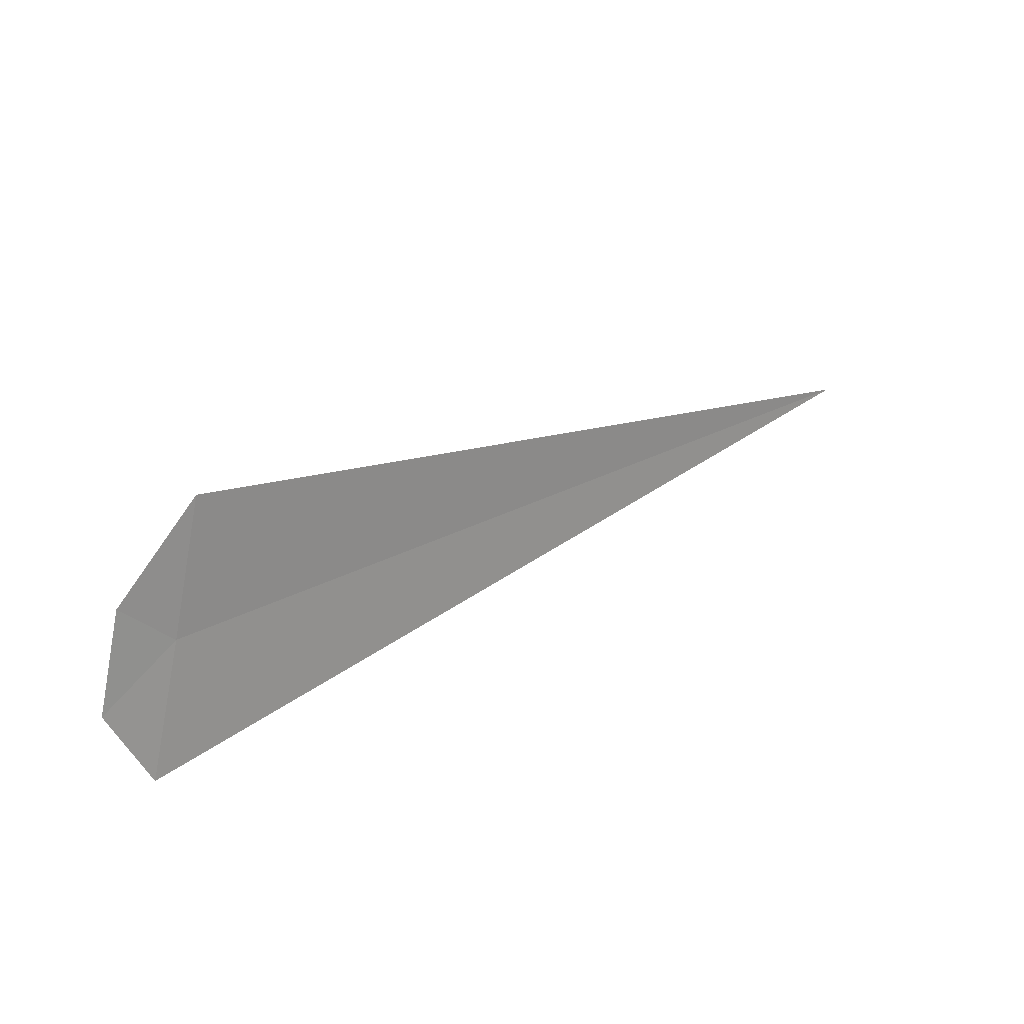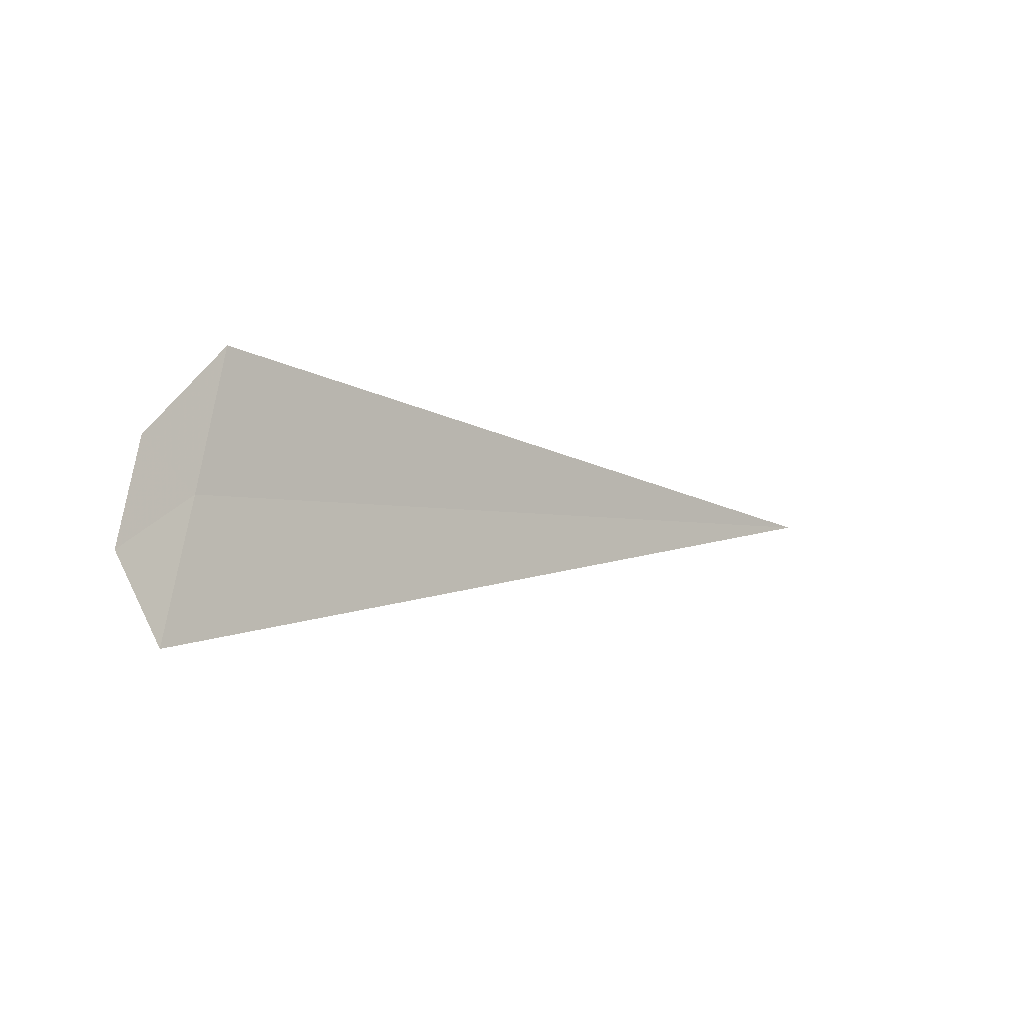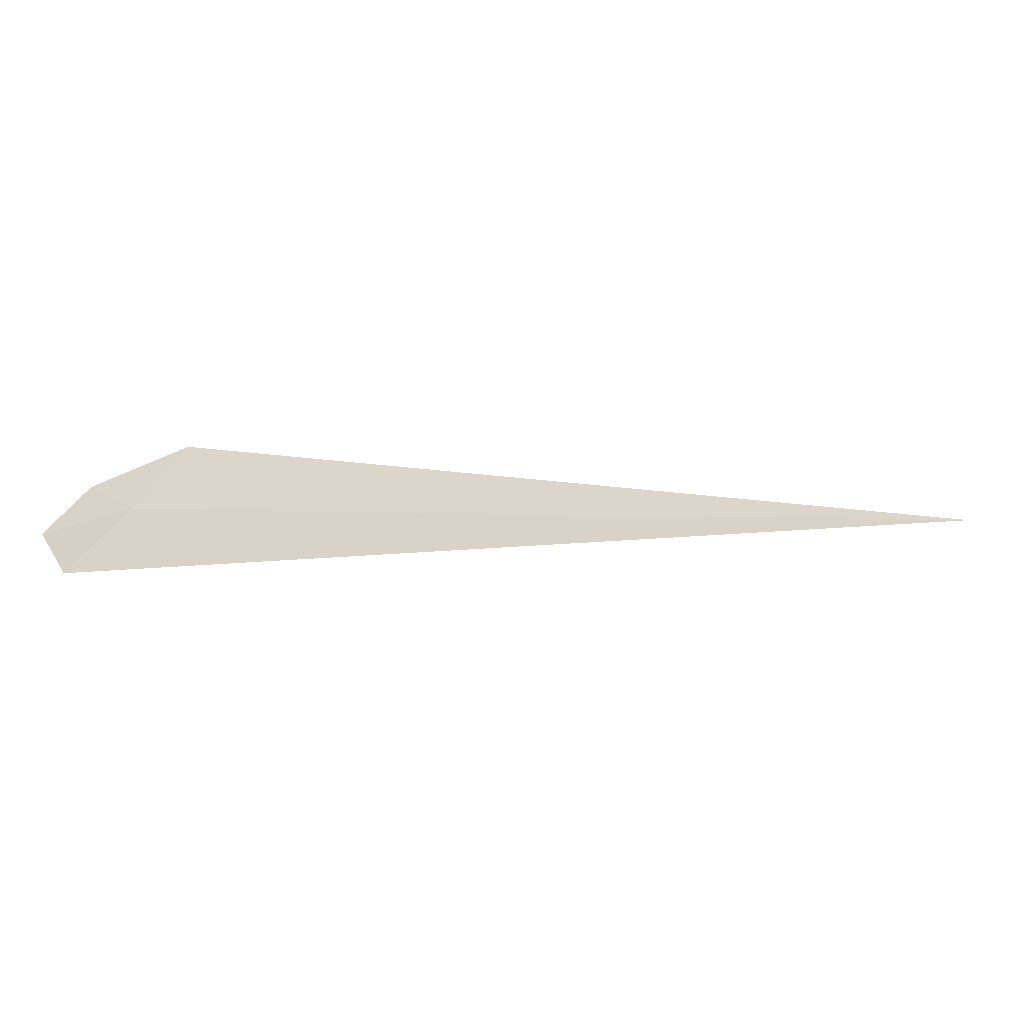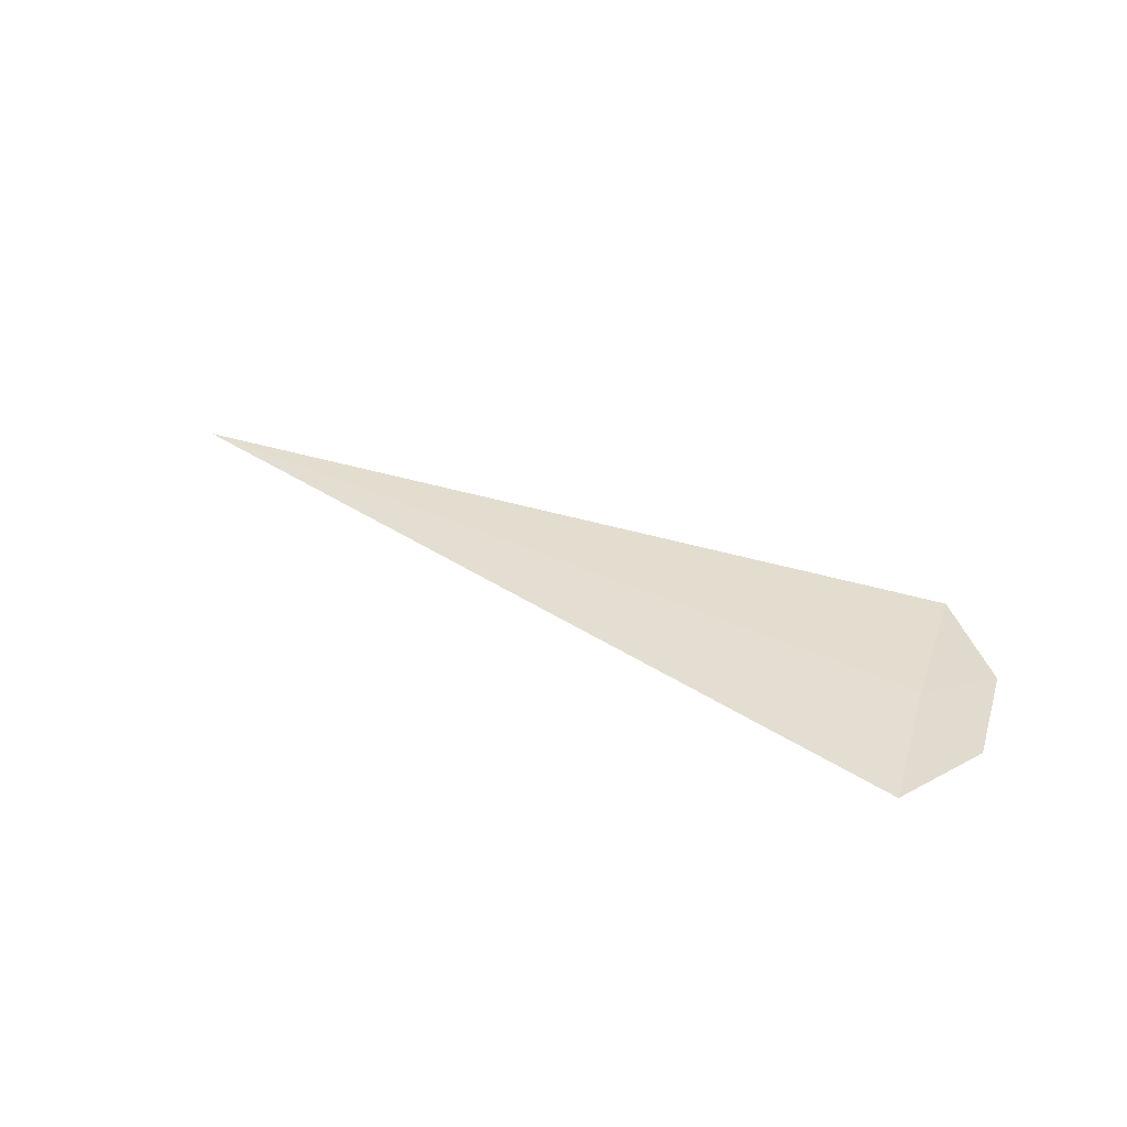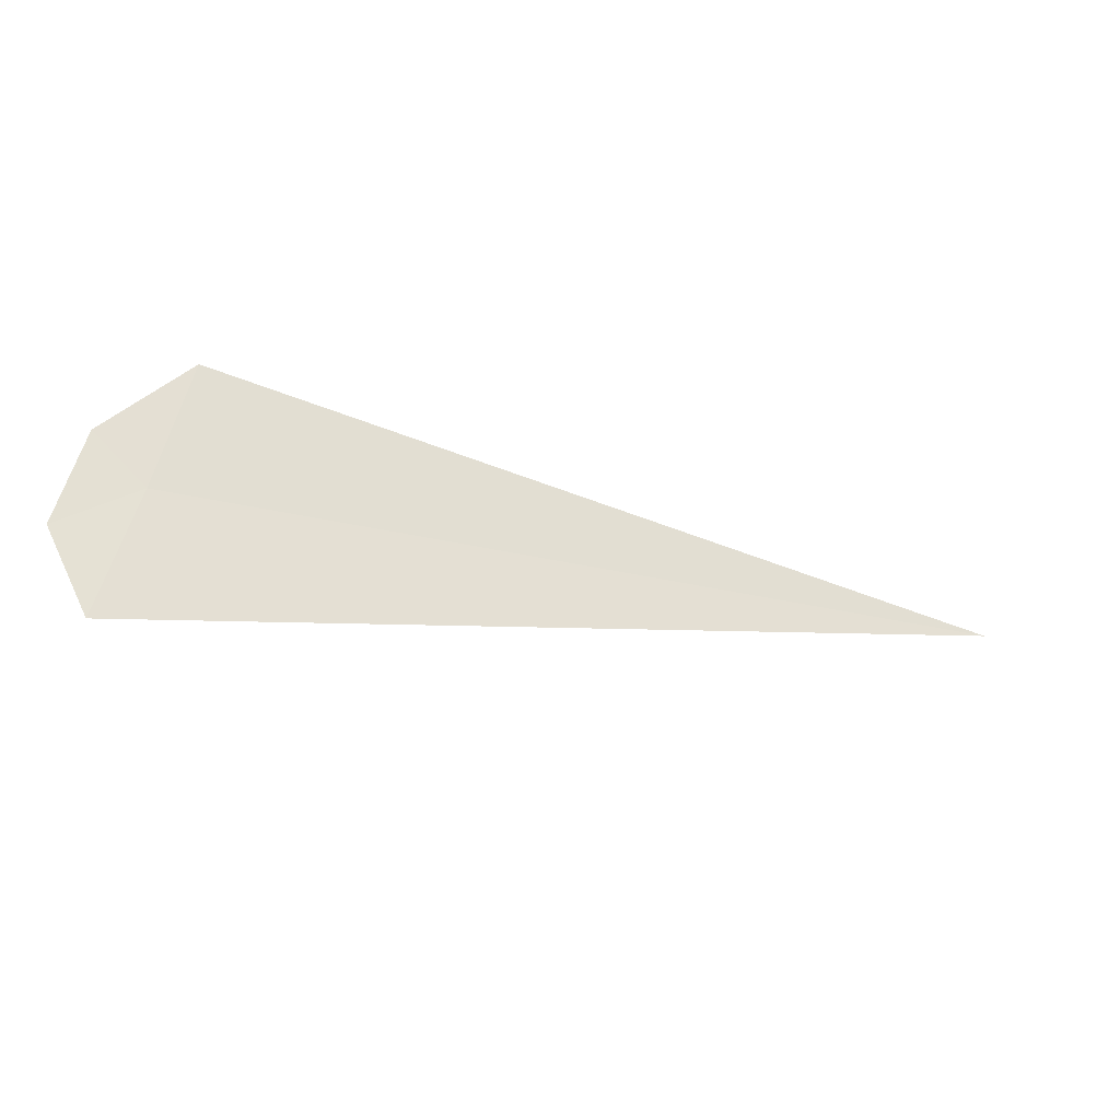
<metadata>
{"format":"obj","ext":"obj","renderer":"f3d","projection":"perspective","resolution":1024,"background":"white","views":[{"elev":28.9,"azim":-38.4,"up":"+Z"},{"elev":-3.4,"azim":-44.6,"up":"+Z"},{"elev":-58.2,"azim":-1.0,"up":"+Z"},{"elev":33.6,"azim":-146.7,"up":"+Y"},{"elev":-25.4,"azim":-22.6,"up":"+Z"}]}
</metadata>
<code>
v -5.243 -10.49 8.846
v 5.258 -10.49 8.865
v -5.745 -10.61 7.198
v -4.798 -10.44 10.51
v -5.88 -10.43 9.456
v -6.232 -10.49 8.227
f 1 4 5
f 1 6 3
f 1 5 6
f 1 3 2
f 1 2 4

</code>
